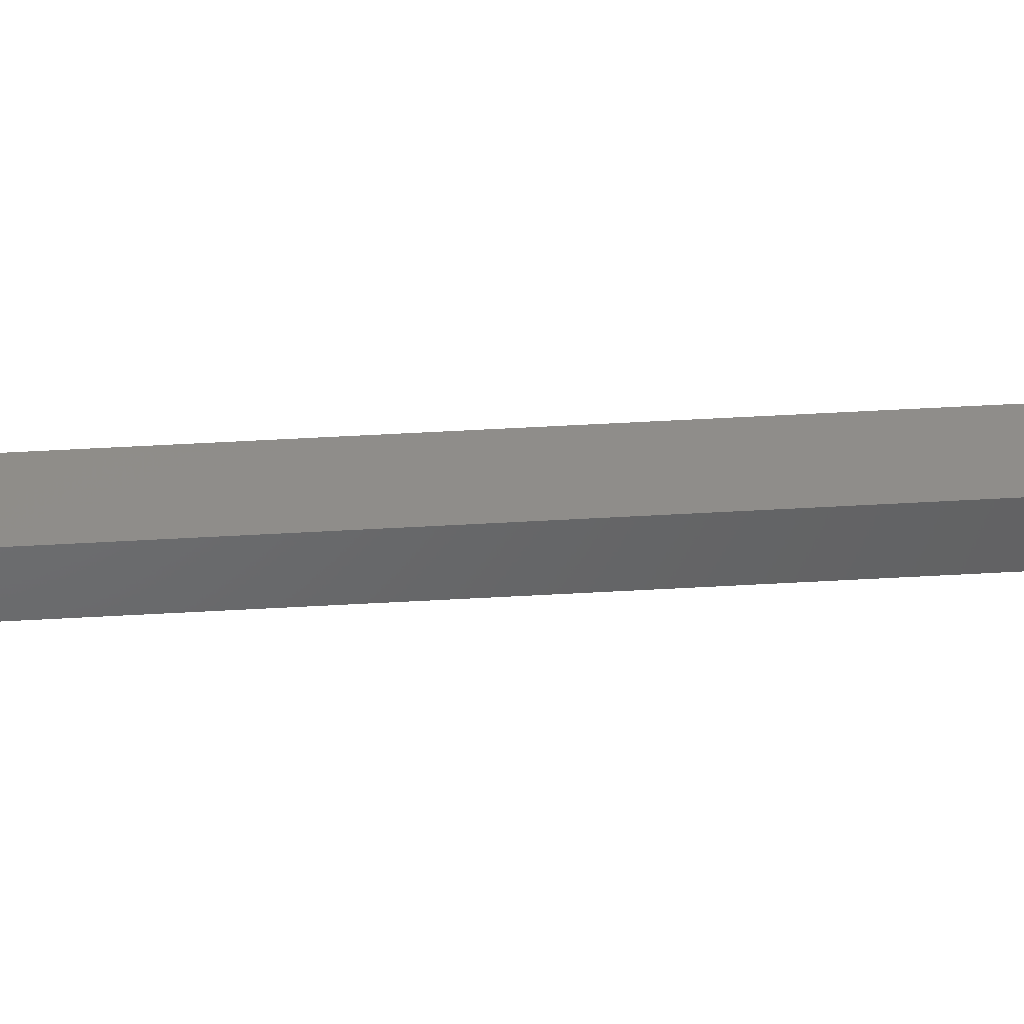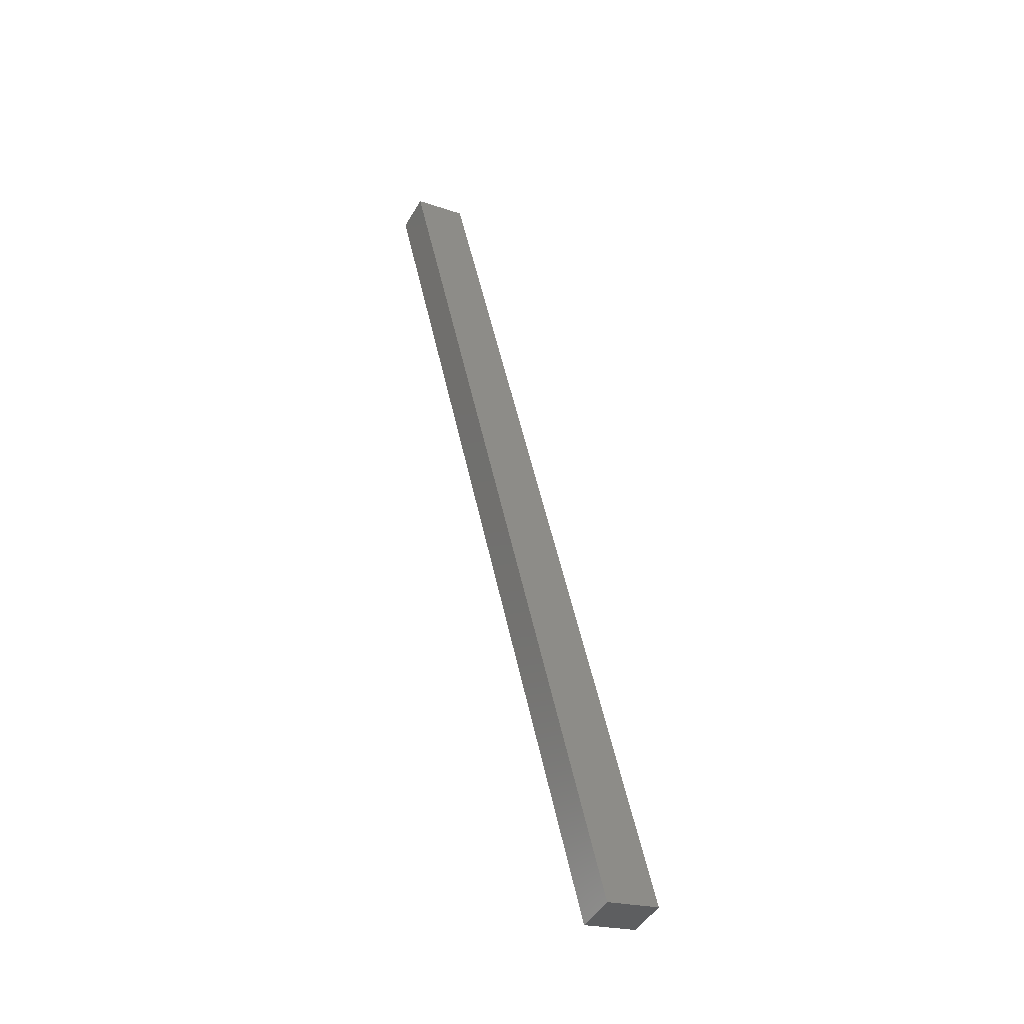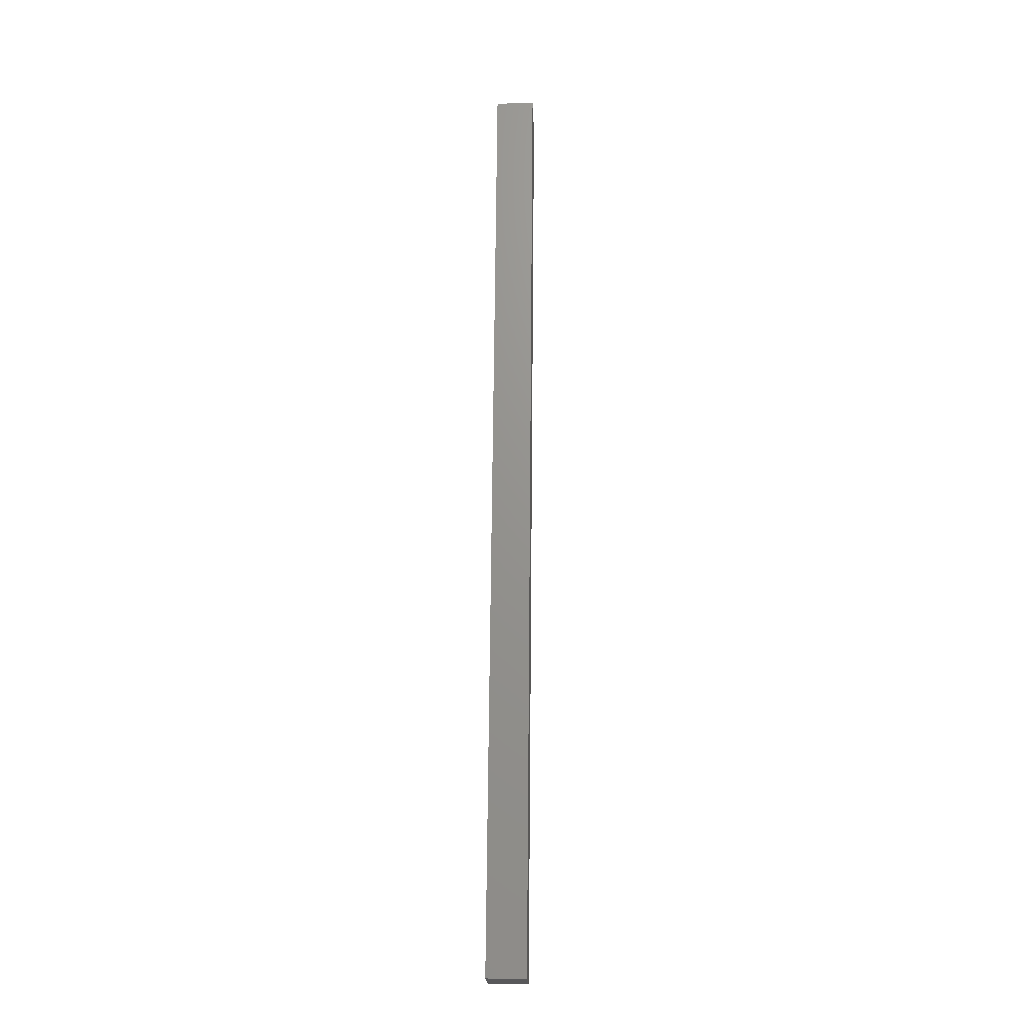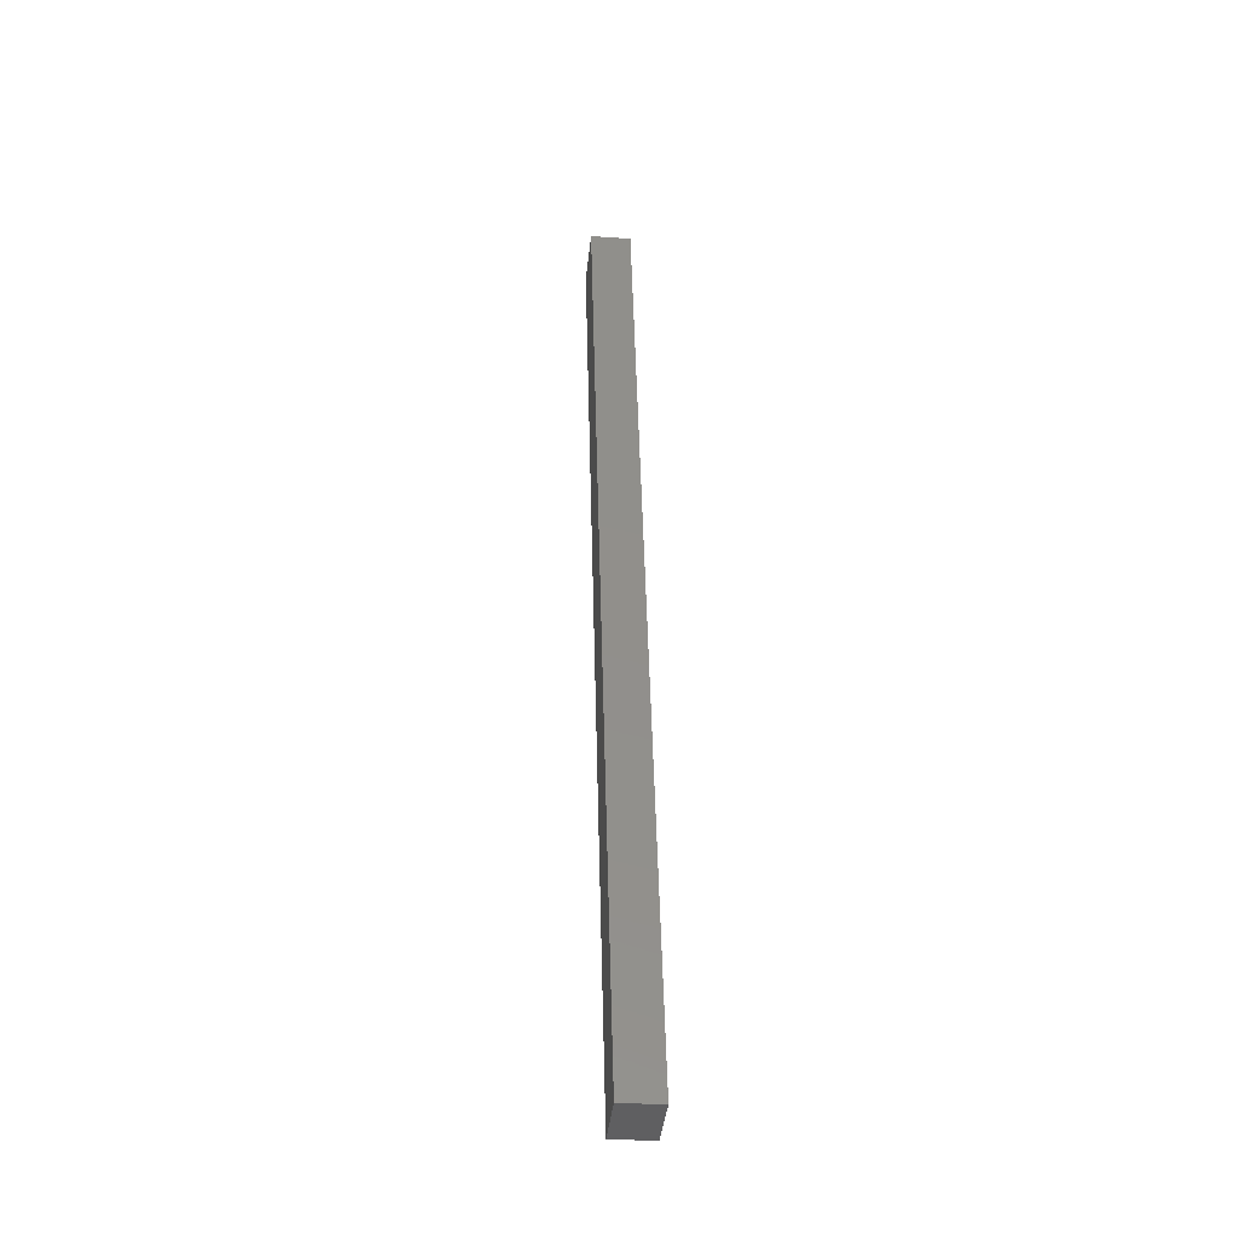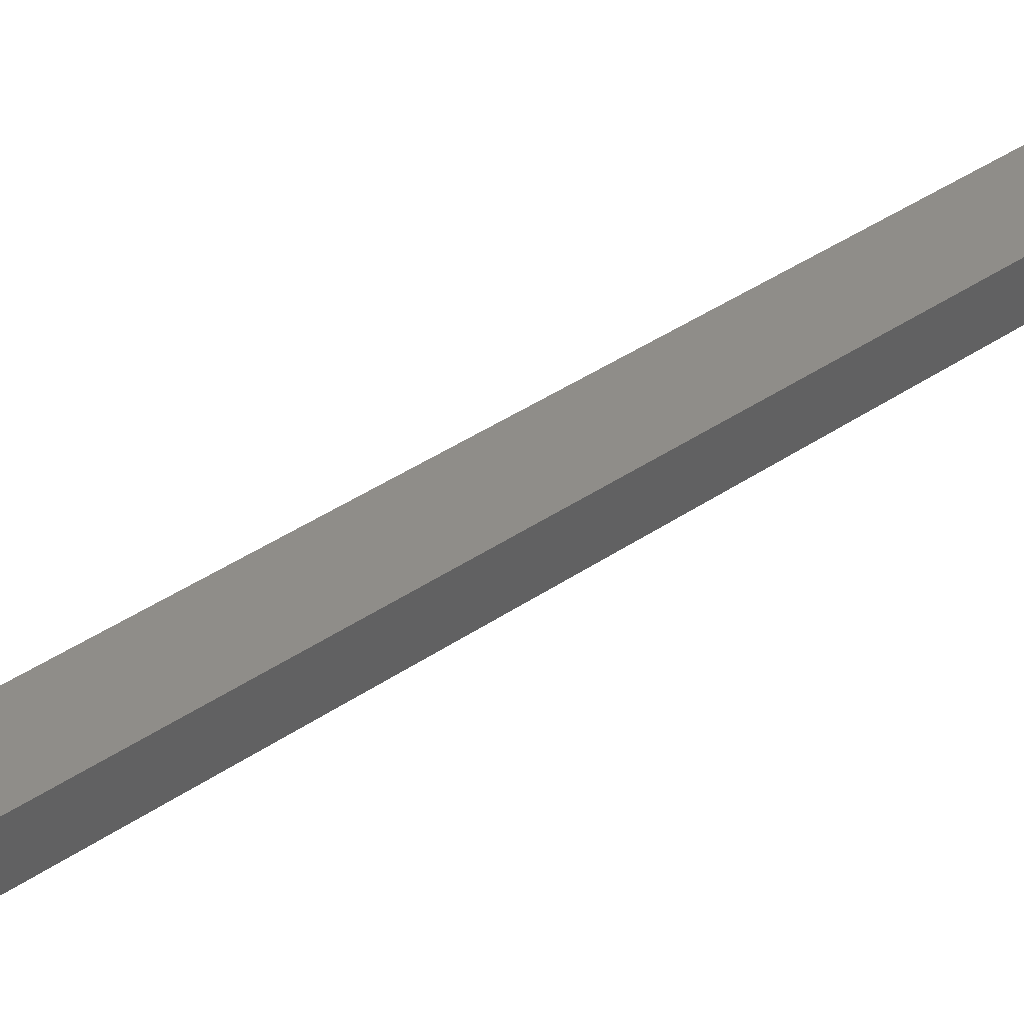
<metadata>
{"format":"stl","ext":"stl","renderer":"f3d","projection":"perspective","resolution":1024,"background":"white","views":[{"elev":35.7,"azim":-79.4,"up":"+Y"},{"elev":-47.2,"azim":157.6,"up":"+Z"},{"elev":-6.7,"azim":-81.0,"up":"+Z"},{"elev":-27.3,"azim":-89.7,"up":"+Z"},{"elev":34.4,"azim":-119.0,"up":"+Y"}]}
</metadata>
<code>
# stl→obj: 10 verts, 16 faces
v 8886 840.4 5359
v 8991 852.6 5804
v 8883 865.2 5359
v 8988 877.4 5804
v 8885 840.3 5205
v 8882 865.1 5205
v 9025 856.6 5796
v 9022 881.4 5796
v 8852 836.3 5213
v 8849 861.2 5213
f 1 2 3
f 3 2 4
f 5 6 7
f 7 6 8
f 9 5 1
f 1 5 7
f 2 1 7
f 10 6 9
f 9 6 5
f 4 8 3
f 3 8 6
f 10 3 6
f 7 8 2
f 2 8 4
f 3 10 1
f 1 10 9

</code>
